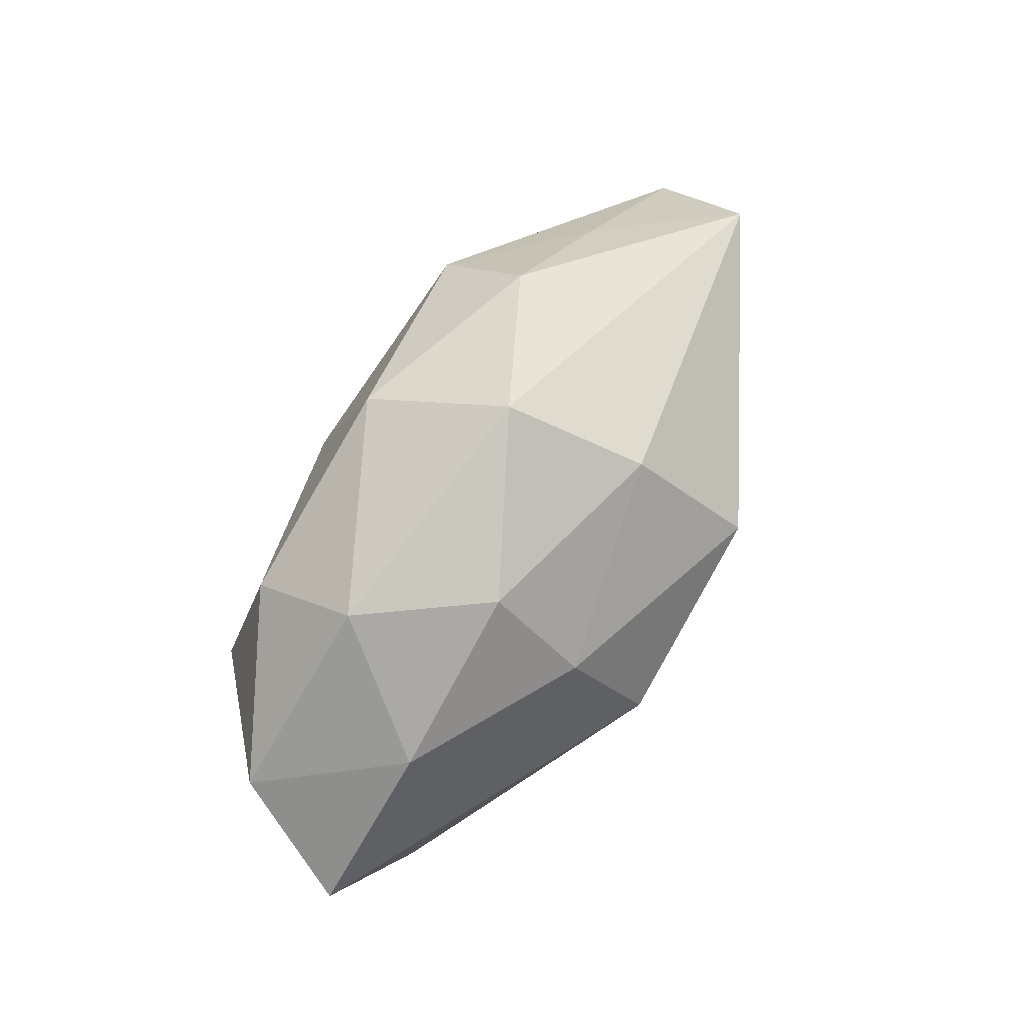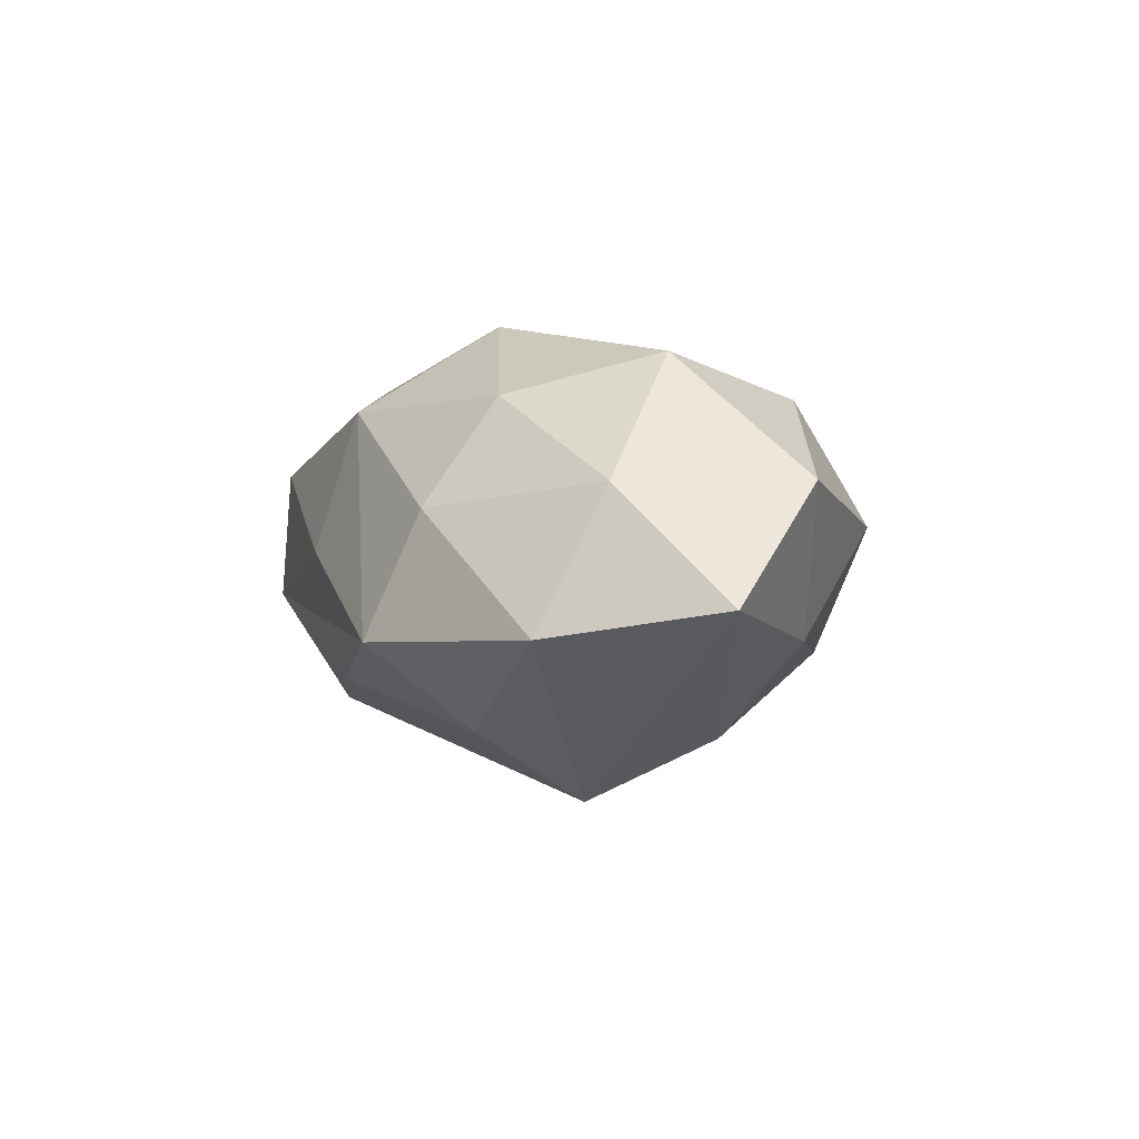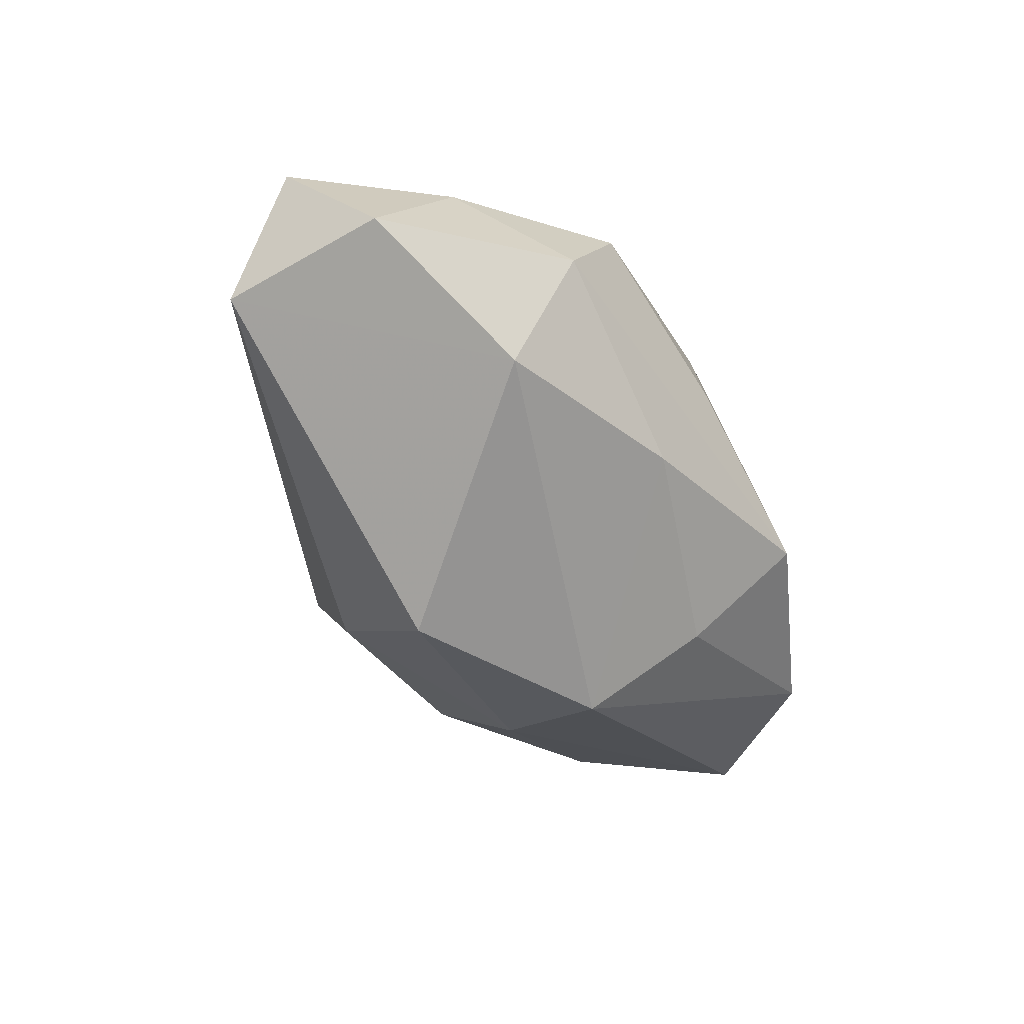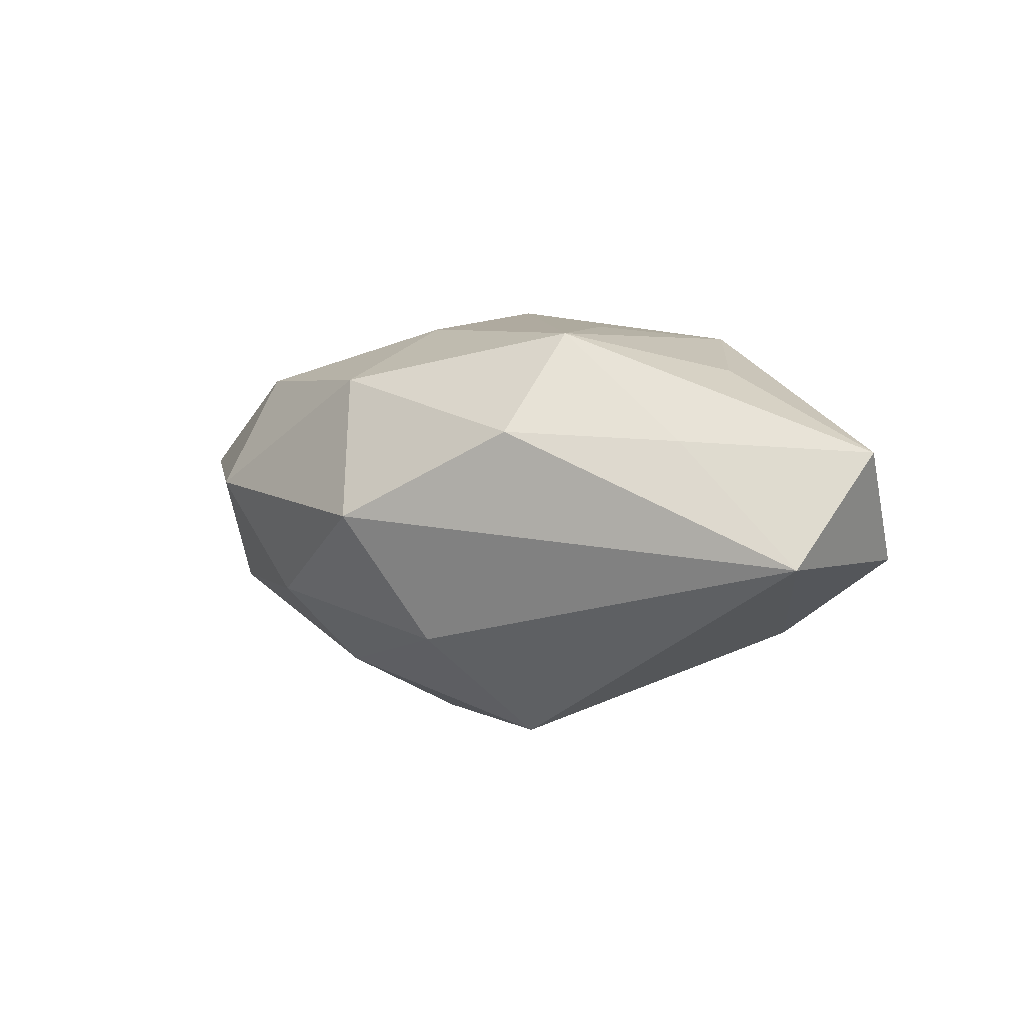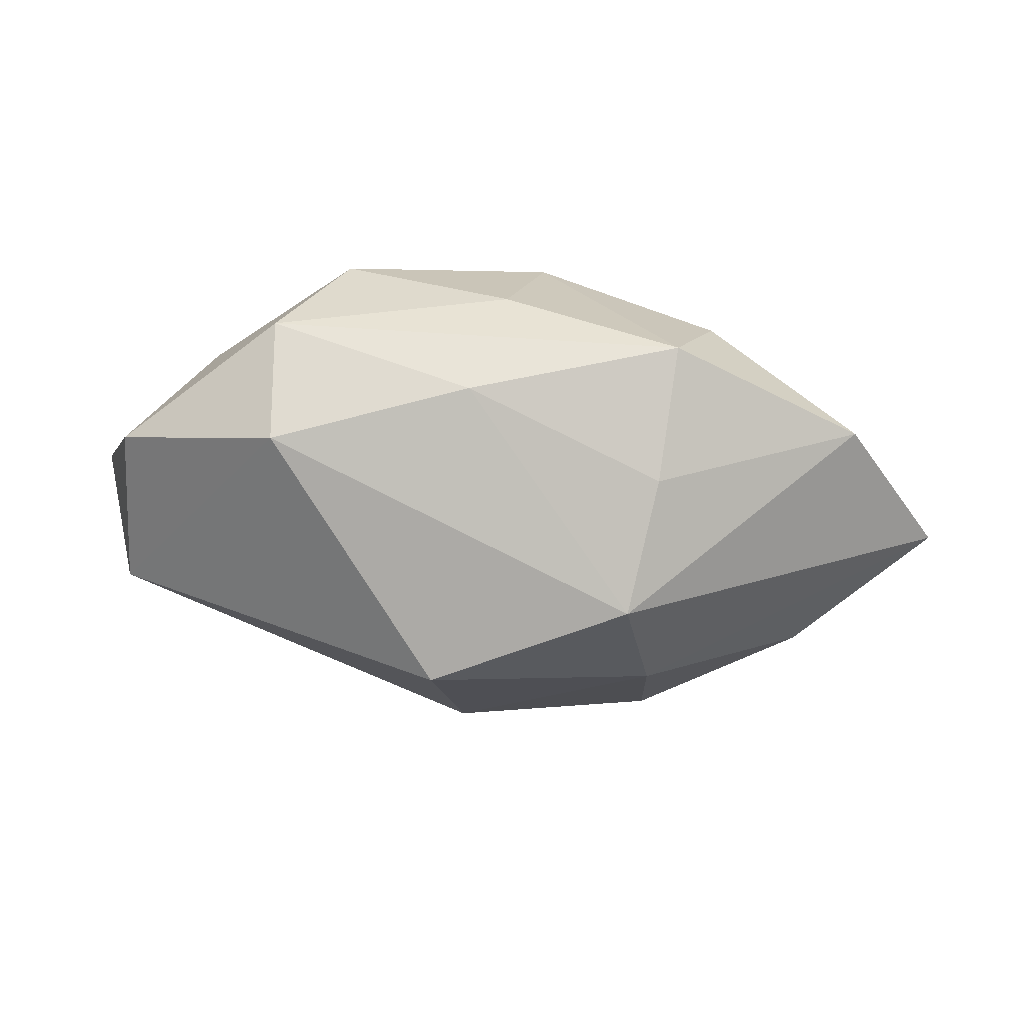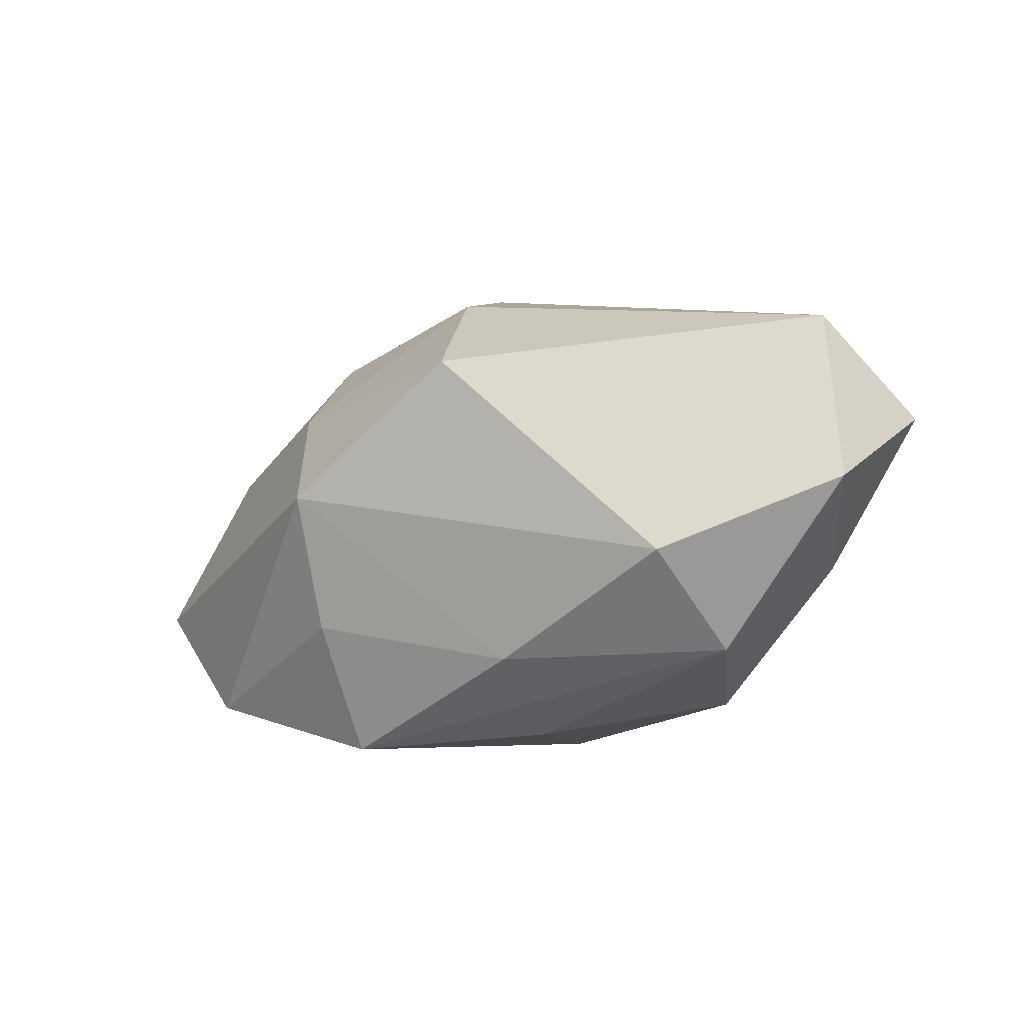
<metadata>
{"format":"obj","ext":"obj","renderer":"f3d","projection":"perspective","resolution":1024,"background":"white","views":[{"elev":64.2,"azim":120.4,"up":"+Y"},{"elev":-2.1,"azim":66.7,"up":"+Z"},{"elev":-50.3,"azim":-61.2,"up":"+Z"},{"elev":0.1,"azim":-142.0,"up":"+Z"},{"elev":-57.2,"azim":-6.1,"up":"+Z"},{"elev":-22.8,"azim":-144.7,"up":"+Y"}]}
</metadata>
<code>
v -0.03371 0.008617 -0.005188
v -0.009569 0.0009634 0.01563
v -0.00536 -0.01611 -0.00953
v 0.01161 -0.02017 -0.006699
v -0.006254 0.006598 -0.01957
v 0.01568 -0.01713 0.002938
v -0.002585 -0.01951 0.0005025
v 0.004665 0.006259 0.01579
v 0.02033 0.01086 0.0115
v -0.02416 0.01063 0.004998
v 0.0009812 -0.01718 0.01128
v -0.02761 -0.008296 0.006093
v 0.01367 0.01628 -0.007453
v -0.03431 -0.005346 -0.004604
v -0.02201 -0.0166 -0.002348
v 0.03699 -0.002543 -0.004663
v 0.004238 0.0183 0.01062
v 0.01091 -0.01116 -0.01336
v 0.009355 -0.001502 -0.01895
v -0.01243 0.01824 0.005798
v 0.001061 0.02265 -0.001006
v 0.01664 -0.01151 0.01125
v -0.01559 -0.009363 0.01489
v 0.0285 -0.00804 0.004293
v 0.02785 -0.01352 -0.006606
v 0.01266 0.008335 -0.01412
v -0.002753 0.01638 -0.01135
v 0.02092 0.01684 0.002045
v -0.0369 0.002094 0.004057
v 0.02321 -0.0009954 0.01425
v -0.02323 0.00158 0.01114
v 0.02651 0.008185 -0.006641
v 0.00416 -0.006585 0.01821
v -0.02127 -0.01073 -0.01139
v 0.0338 0.00522 0.004398
v -0.01634 -0.01755 0.007493
v -0.01371 0.01175 0.01408
f 34 1 5
f 14 1 34
f 7 4 11
f 9 30 35
f 8 30 9
f 1 14 29
f 27 5 1
f 27 26 5
f 13 26 27
f 15 14 34
f 4 7 15
f 3 15 34
f 4 15 3
f 19 3 34
f 5 26 19
f 34 5 19
f 16 25 19
f 19 26 16
f 9 35 28
f 16 26 32
f 32 26 13
f 13 28 32
f 32 35 16
f 32 28 35
f 11 4 6
f 6 22 11
f 4 25 6
f 24 25 16
f 30 22 24
f 24 6 25
f 22 6 24
f 16 35 24
f 24 35 30
f 18 25 4
f 18 19 25
f 4 3 18
f 3 19 18
f 13 27 21
f 21 28 13
f 21 27 1
f 33 8 37
f 30 8 33
f 33 23 11
f 11 22 33
f 33 22 30
f 37 29 31
f 31 23 37
f 29 23 31
f 12 23 29
f 12 29 14
f 14 15 12
f 20 21 1
f 9 28 17
f 28 21 17
f 17 8 9
f 37 8 17
f 17 20 37
f 21 20 17
f 37 23 2
f 2 33 37
f 23 33 2
f 36 12 15
f 23 12 36
f 11 23 36
f 36 7 11
f 36 15 7
f 10 29 37
f 37 20 10
f 1 29 10
f 10 20 1

</code>
